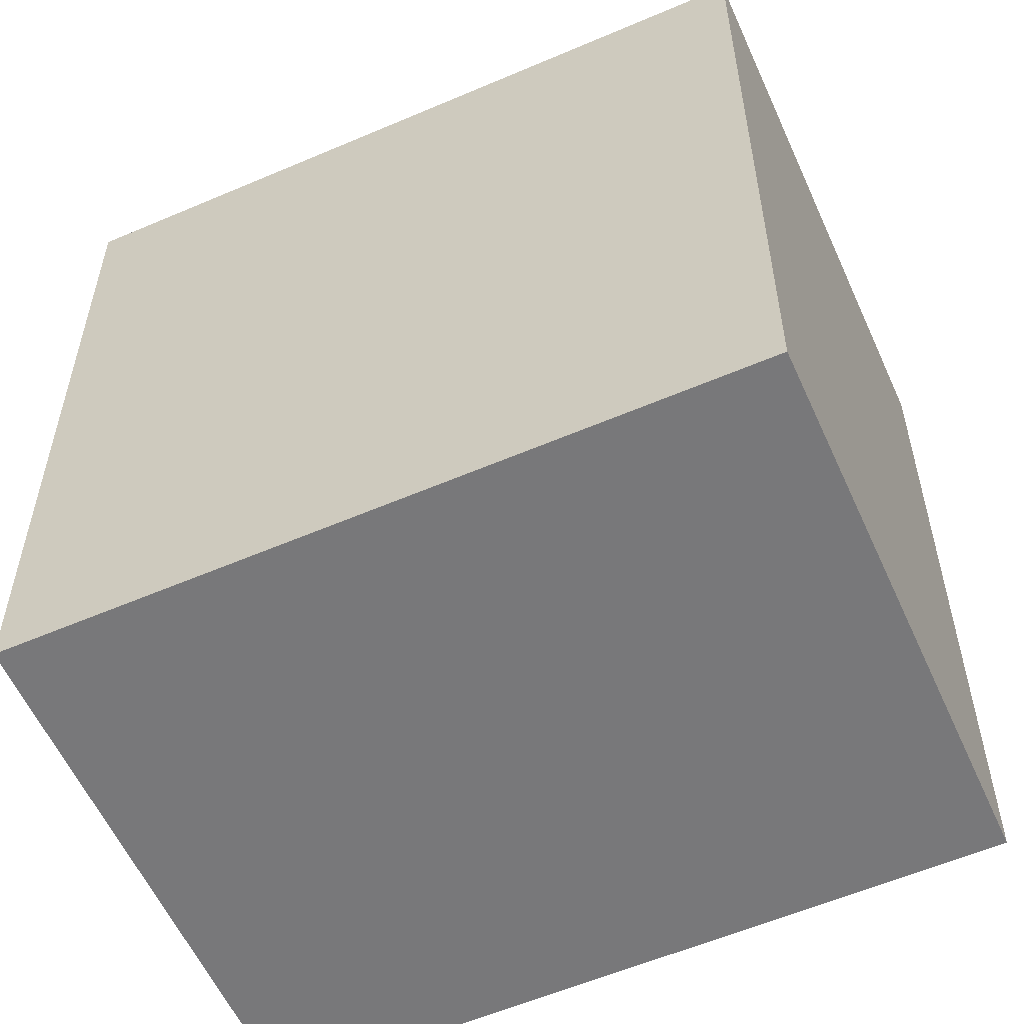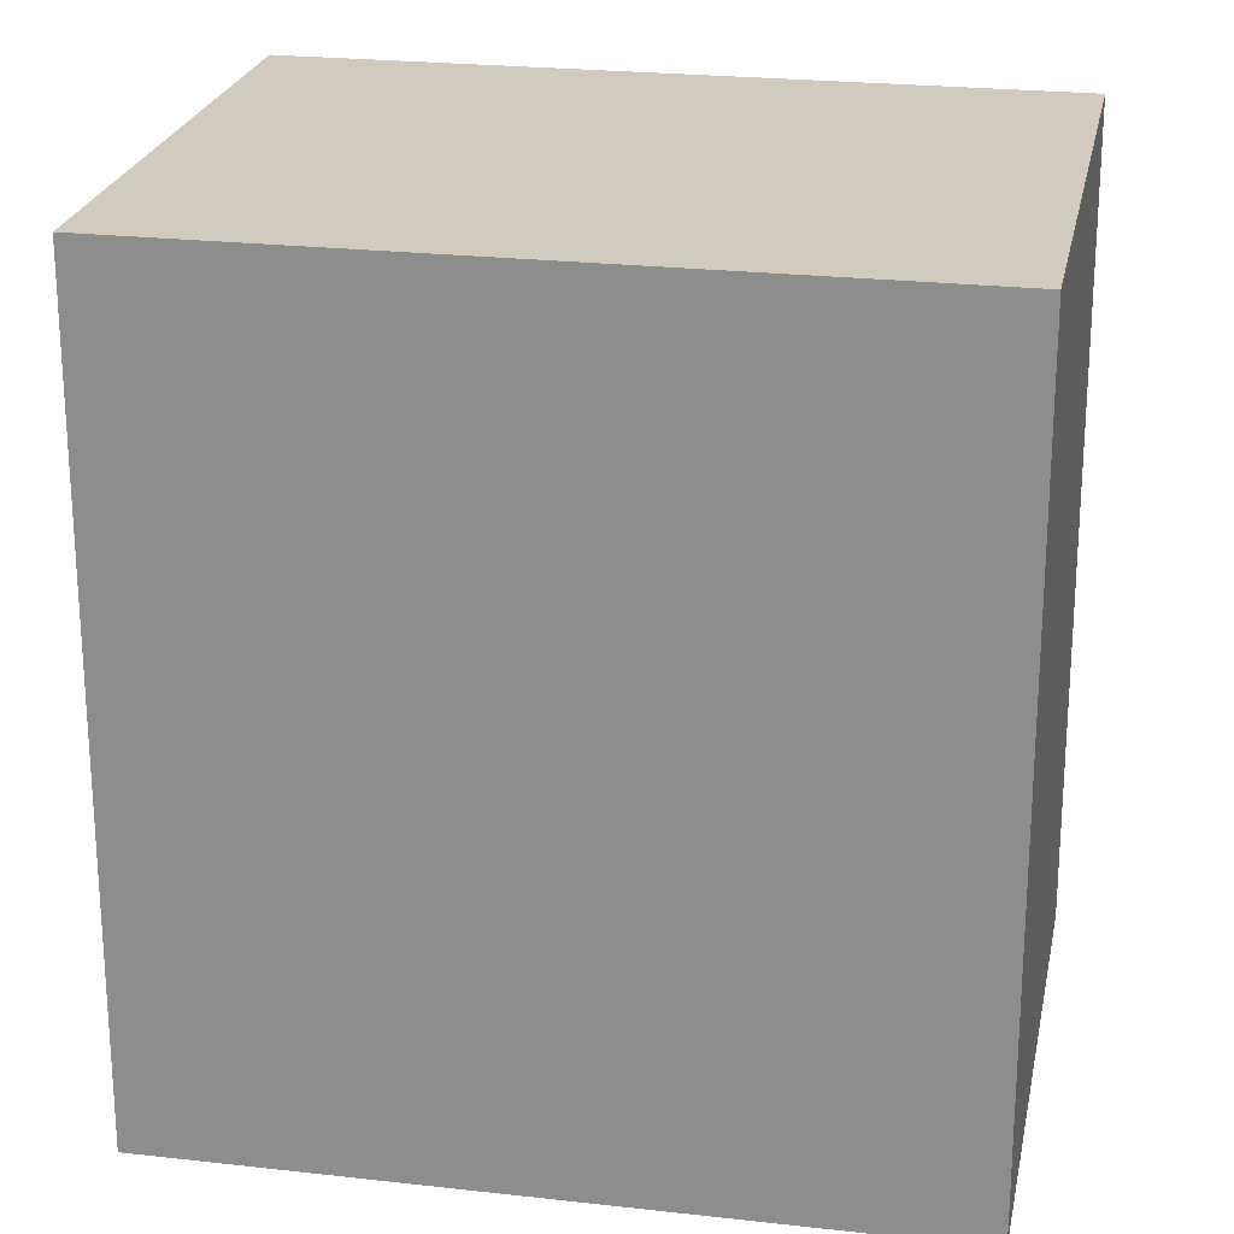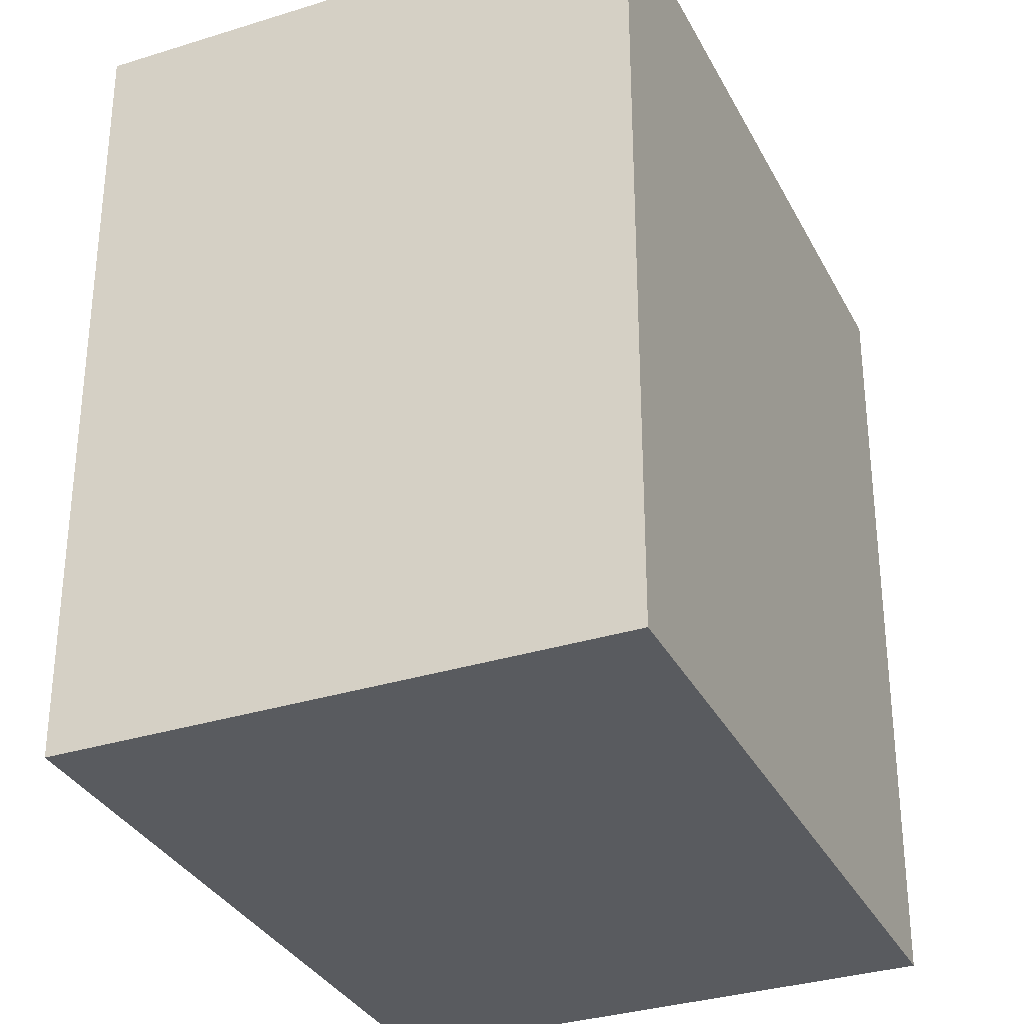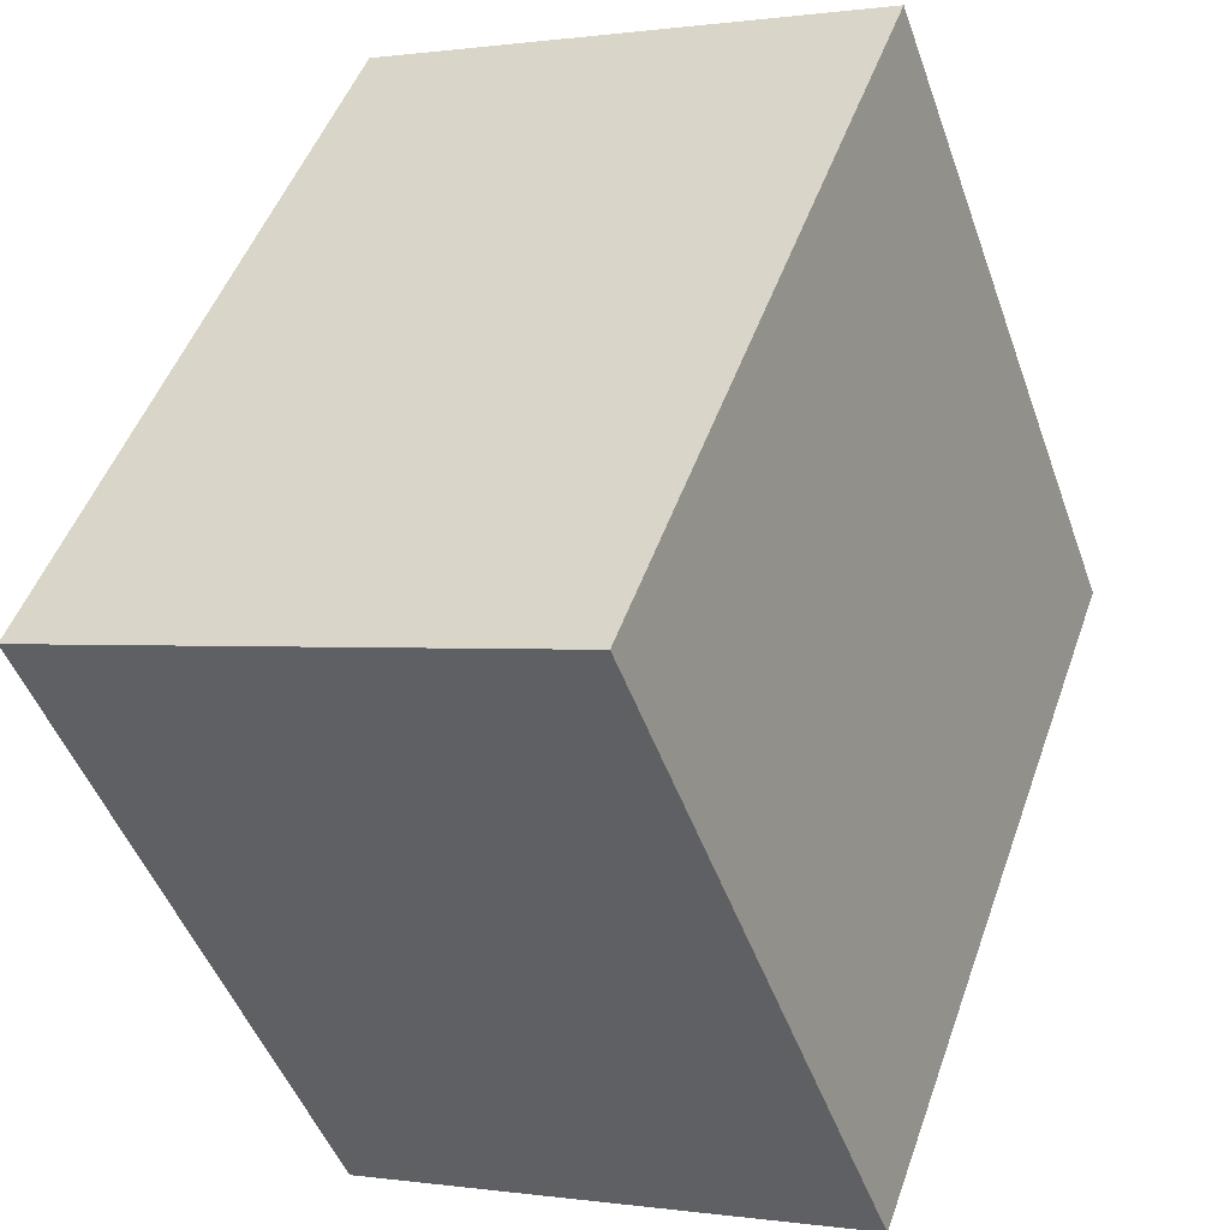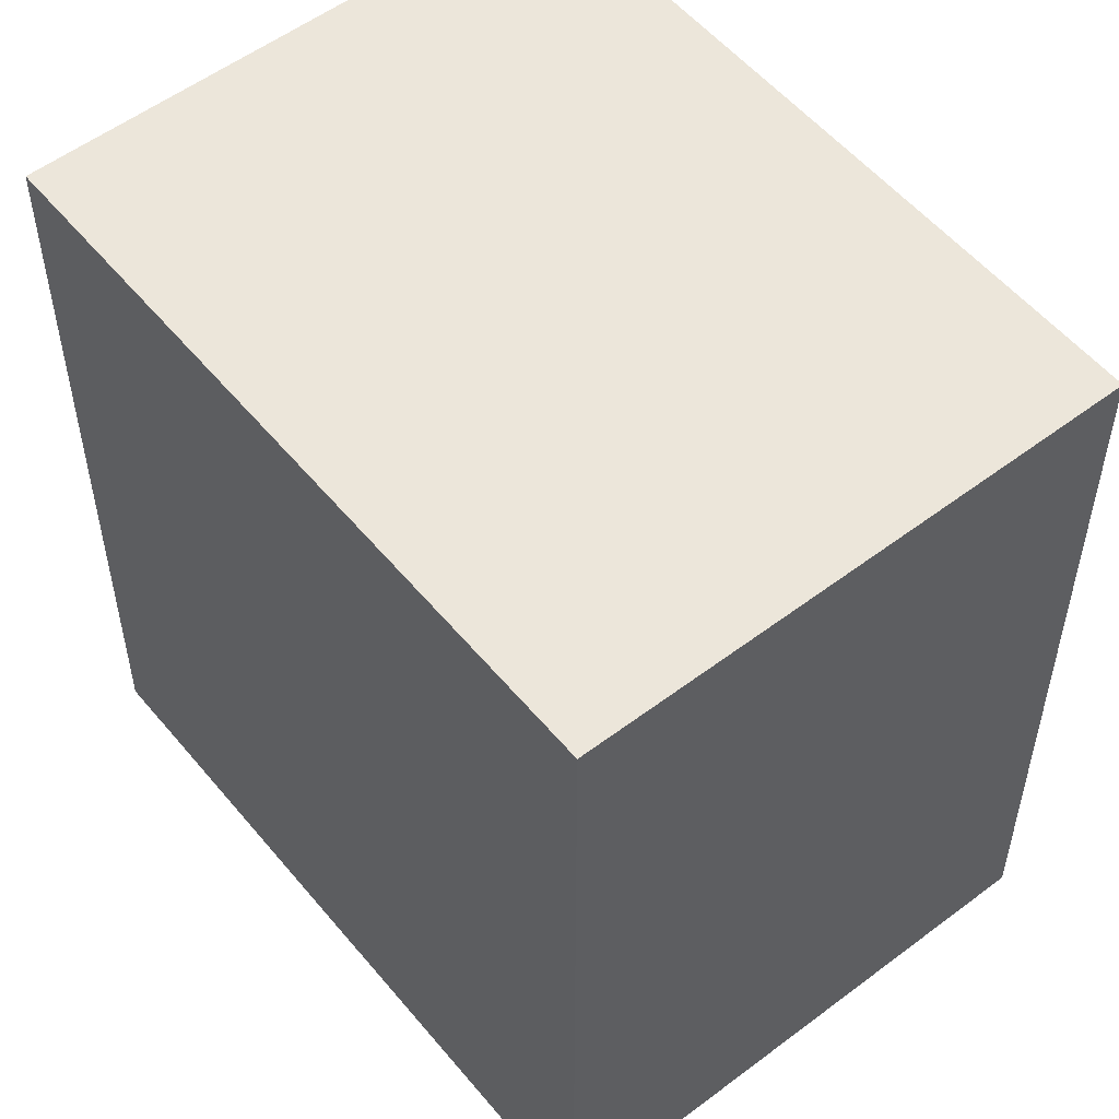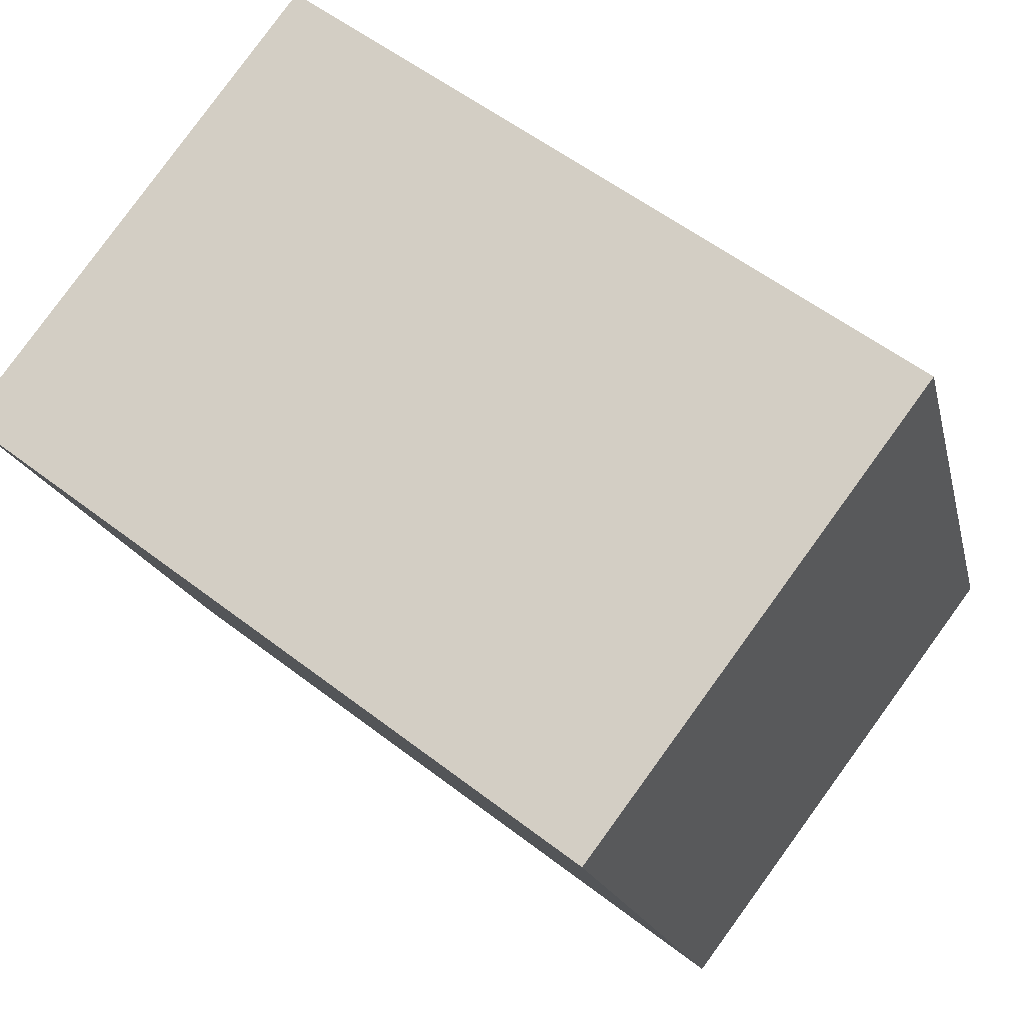
<metadata>
{"format":"obj","ext":"obj","renderer":"f3d","projection":"perspective","resolution":1024,"background":"white","views":[{"elev":-57.6,"azim":134.4,"up":"+Y"},{"elev":23.3,"azim":121.3,"up":"+Y"},{"elev":-32.6,"azim":-136.0,"up":"+Y"},{"elev":49.0,"azim":-160.9,"up":"+Z"},{"elev":54.4,"azim":161.6,"up":"+Y"},{"elev":56.2,"azim":128.9,"up":"+Z"}]}
</metadata>
<code>
v  3.161 3.21 2.012
v  0 3.21 1.966e-16
v  1.04 3.21 2.8
v  2.122 3.21 -0.787
v  2.122 4.819e-17 -0.787
v  0 0 0
v  1.04 -1.715e-16 2.8
v  3.161 -1.232e-16 2.012
g defaultobject
f 1 2 3
f 2 1 4
f 5 2 4
f 2 5 6
f 6 3 2
f 3 6 7
f 7 1 3
f 1 7 8
f 8 4 1
f 4 8 5
f 5 7 6
f 7 5 8

</code>
